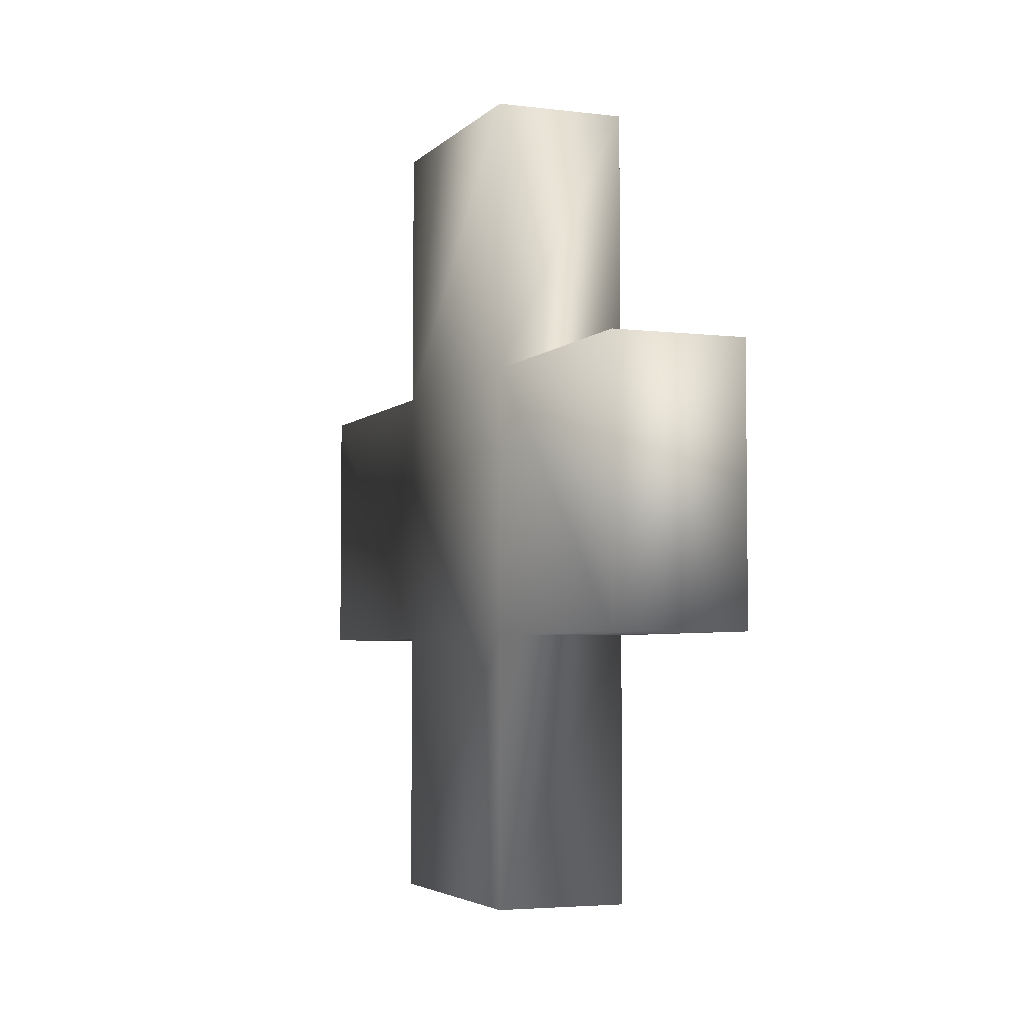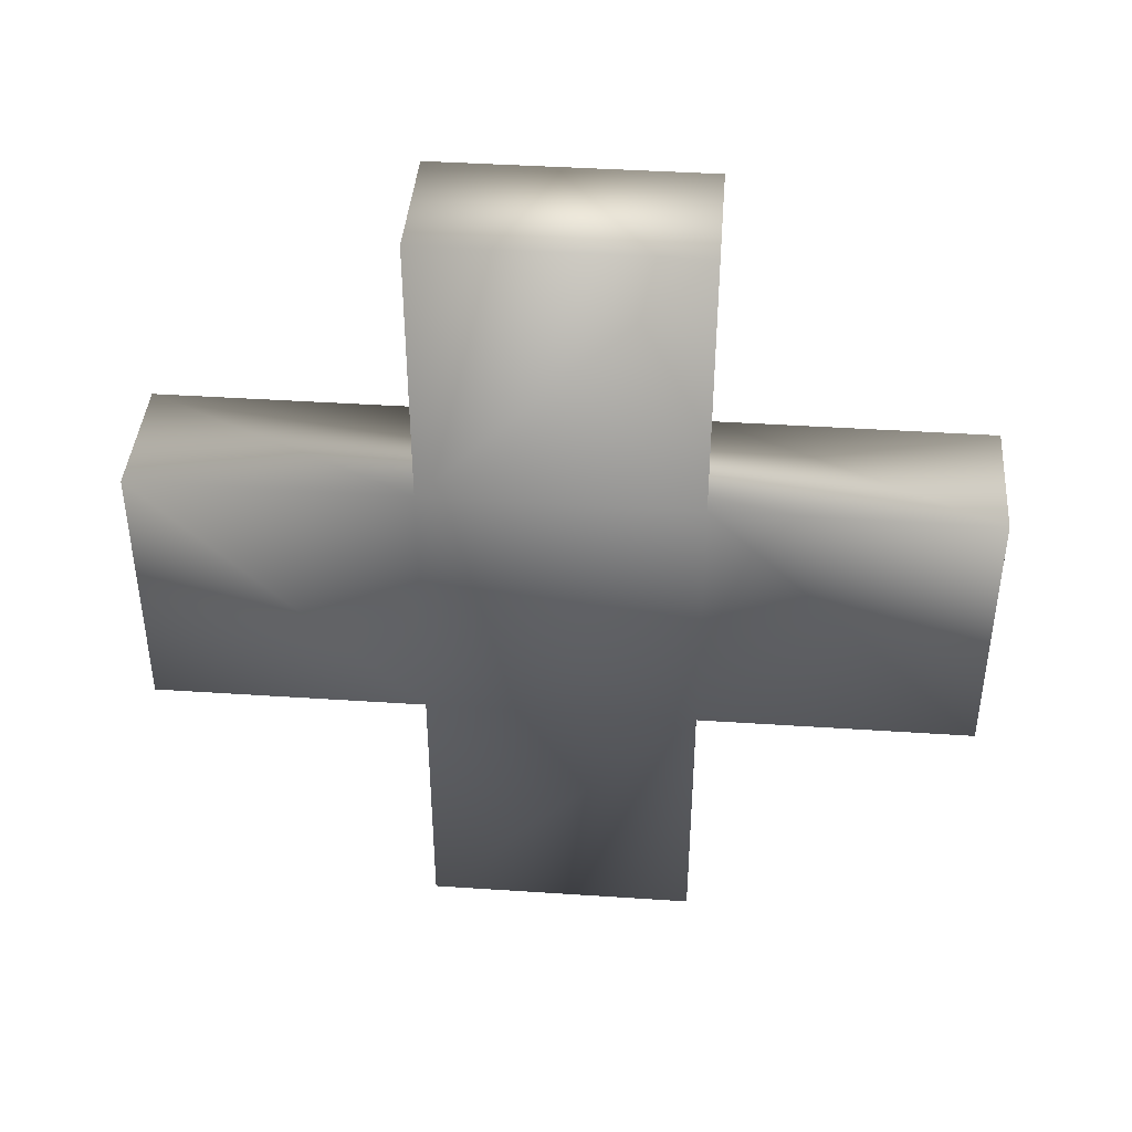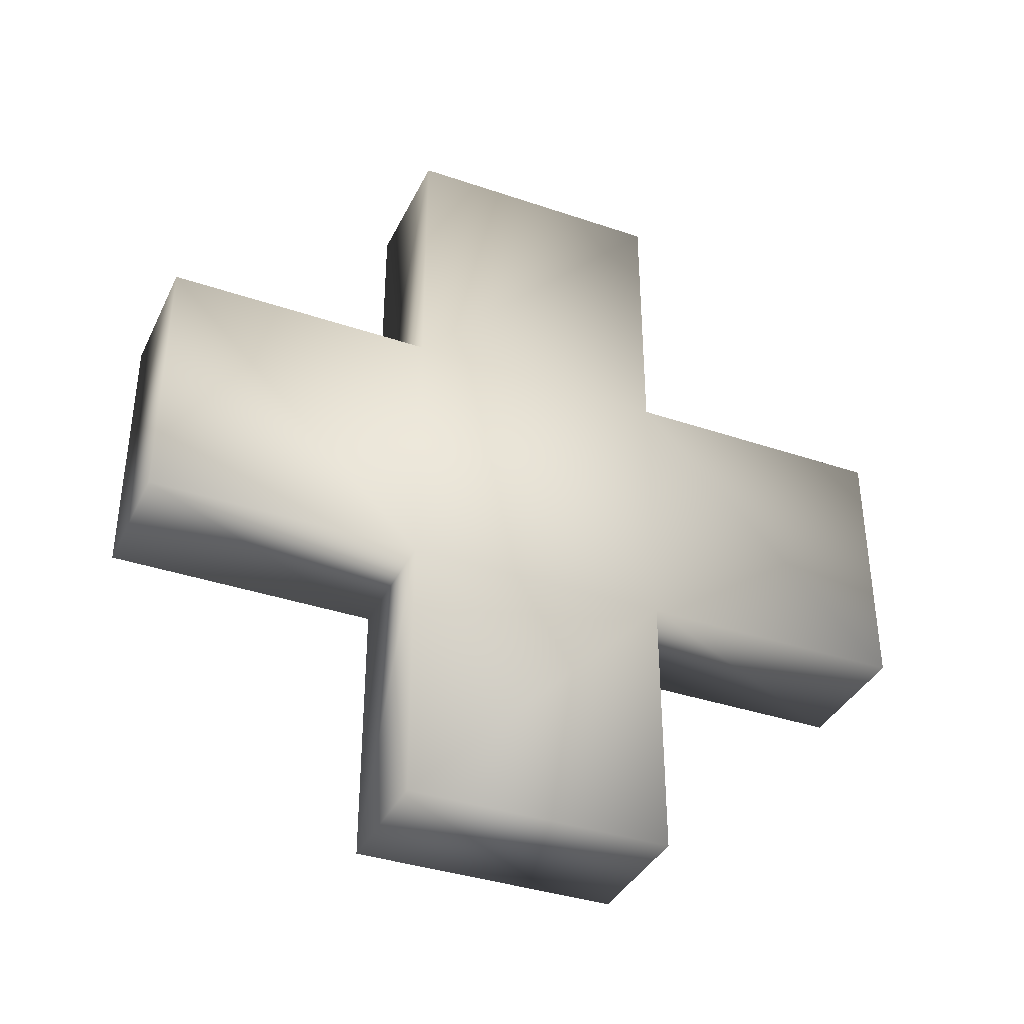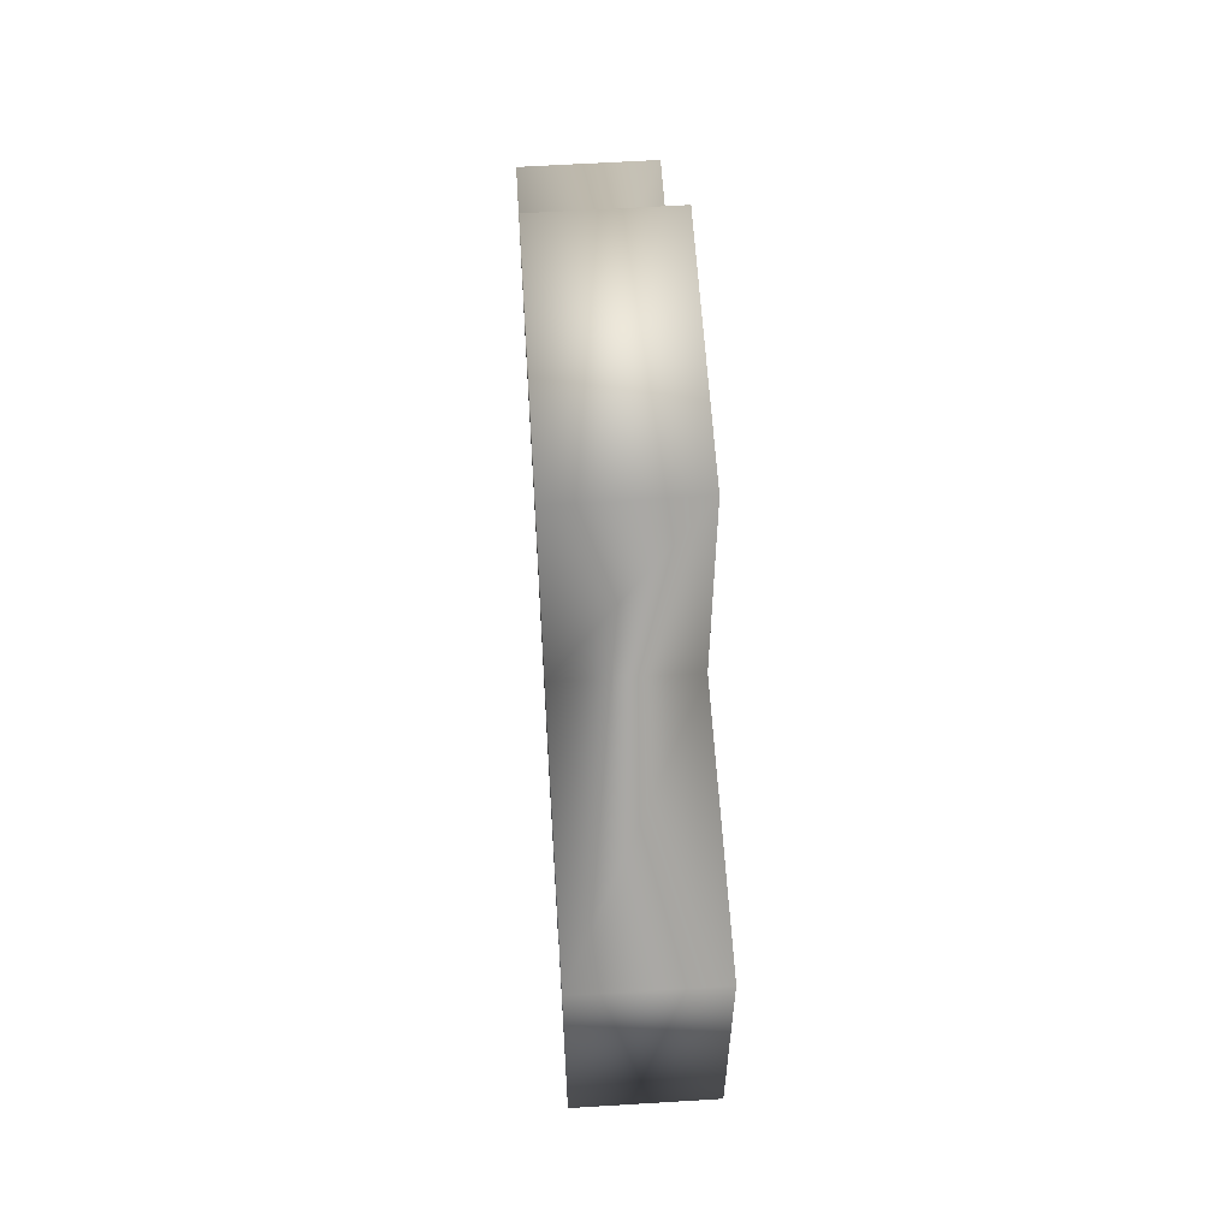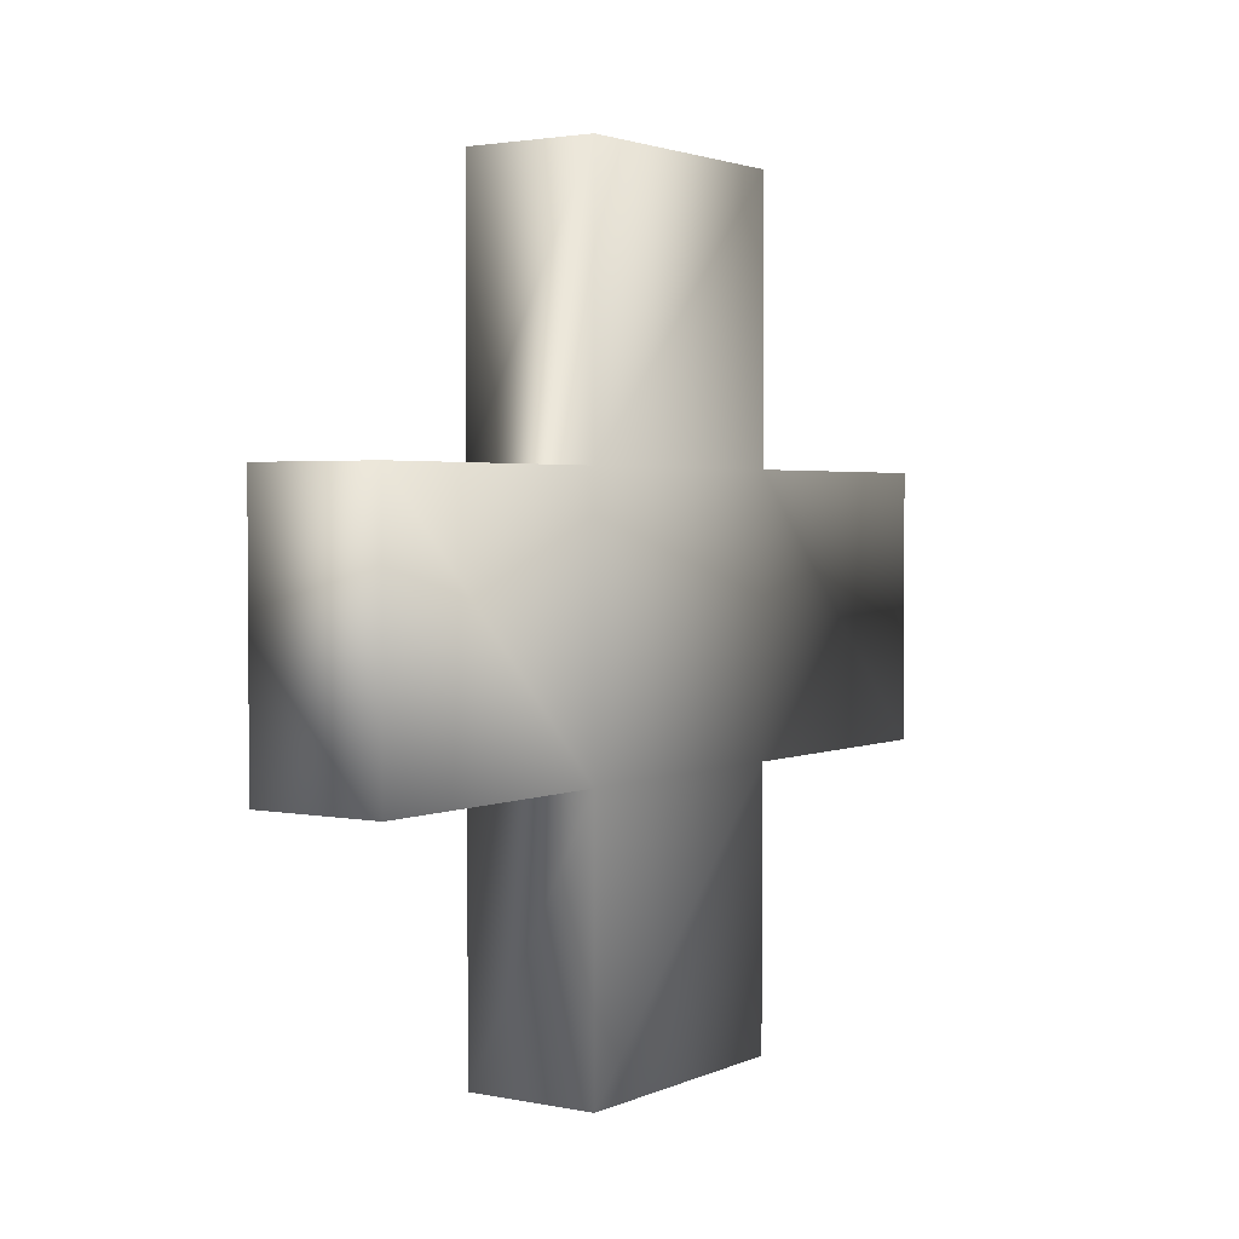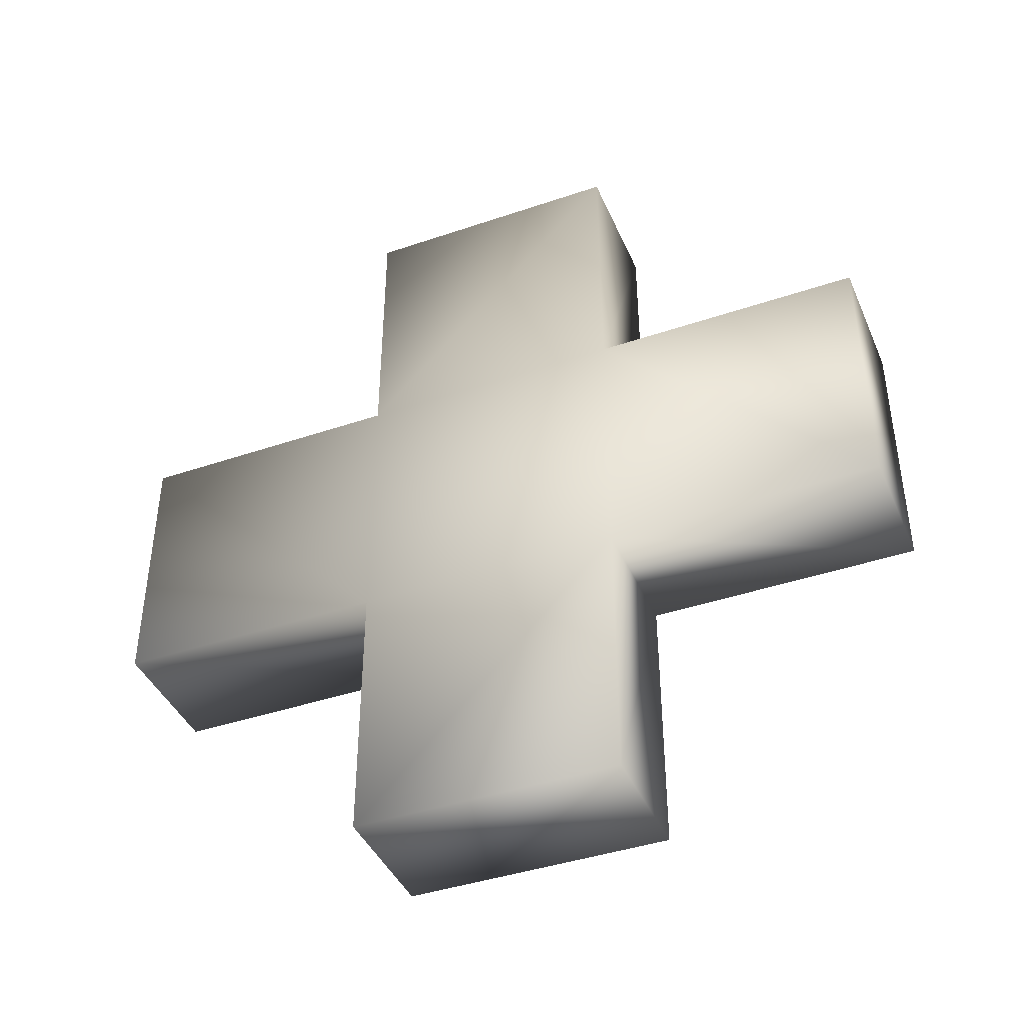
<metadata>
{"format":"obj","ext":"obj","renderer":"f3d","projection":"perspective","resolution":1024,"background":"white","views":[{"elev":-4.2,"azim":-21.8,"up":"+Y"},{"elev":41.3,"azim":94.6,"up":"+Z"},{"elev":-37.2,"azim":66.4,"up":"+Y"},{"elev":60.5,"azim":176.4,"up":"+Z"},{"elev":2.5,"azim":-145.4,"up":"+Z"},{"elev":-41.7,"azim":112.3,"up":"+Z"}]}
</metadata>
<code>
v  -0.4789 -0.7122 0.3018
v  -0.4789 1.288 0.3018
v  0.5211 1.288 0.3018
v  0.5211 -0.7122 0.3018
v  -0.4789 -0.7122 6.37
v  0.5211 -0.7122 6.37
v  0.5211 1.288 6.37
v  -0.4789 1.288 6.37
v  -0.4789 -2.746 2.336
v  0.5211 -2.746 2.336
v  0.5211 -2.746 4.336
v  -0.4789 -2.746 4.336
v  0.5211 -0.7122 2.336
v  0.5211 1.288 2.336
v  0.5211 1.288 4.336
v  0.5211 -0.7122 4.336
v  0.5211 3.322 2.336
v  -0.4789 3.322 2.336
v  -0.4789 3.322 4.336
v  0.5211 3.322 4.336
v  -0.4789 1.288 2.336
v  -0.4789 -0.7122 2.336
v  -0.4789 -0.7122 4.336
v  -0.4789 1.288 4.336
o Box001
g Box001
f 1 2 3 4
f 5 6 7 8
f 9 10 11 12
f 13 14 15 16
f 17 18 19 20
f 21 22 23 24
f 14 21 18 17
f 22 13 10 9
f 16 23 12 11
f 24 15 20 19
f 13 16 11 10
f 23 22 9 12
f 15 14 17 20
f 21 24 19 18
f 22 21 2 1
f 21 14 3 2
f 14 13 4 3
f 13 22 1 4
f 23 16 6 5
f 16 15 7 6
f 15 24 8 7
f 24 23 5 8

</code>
